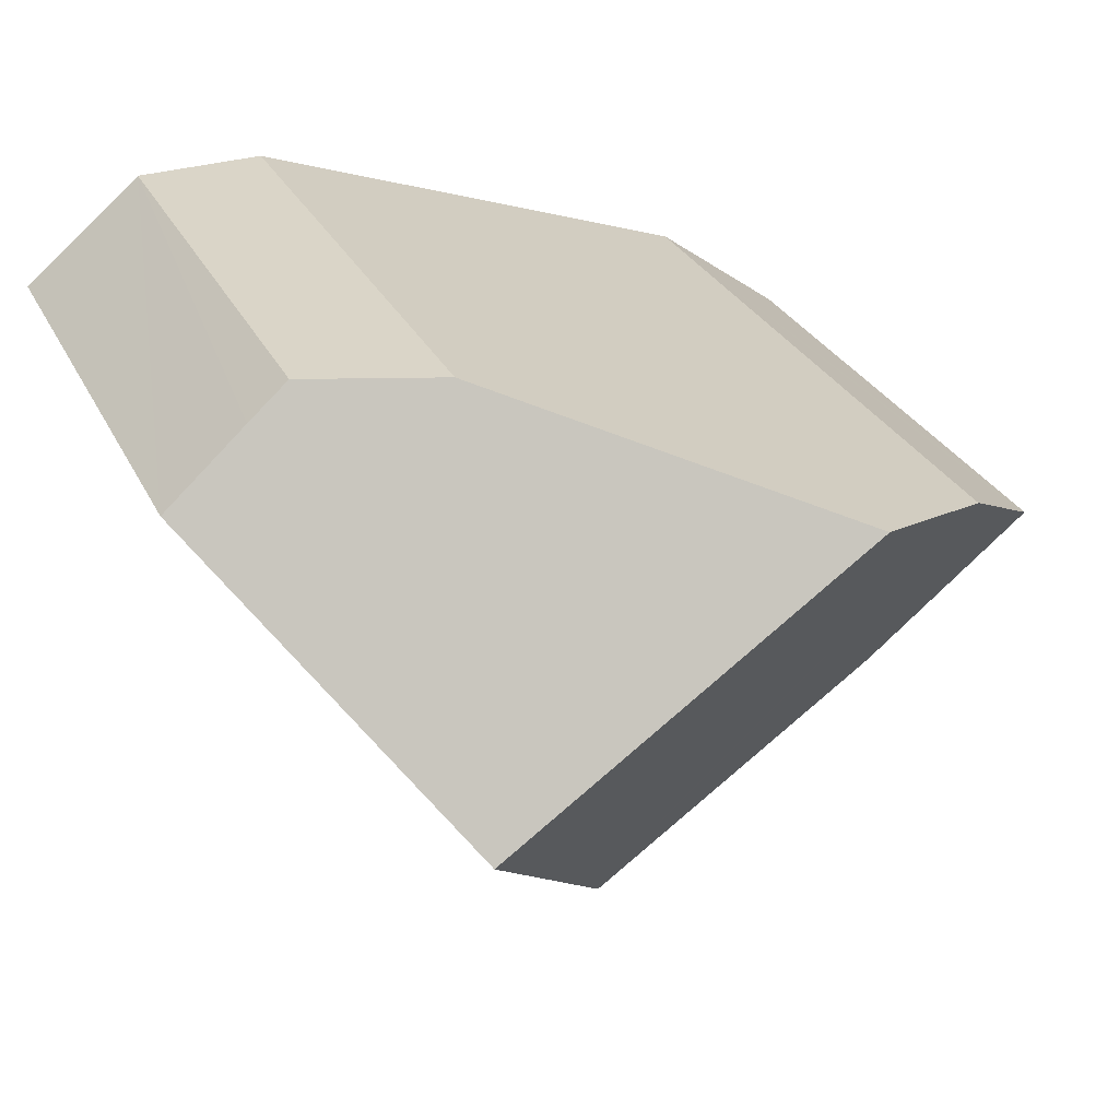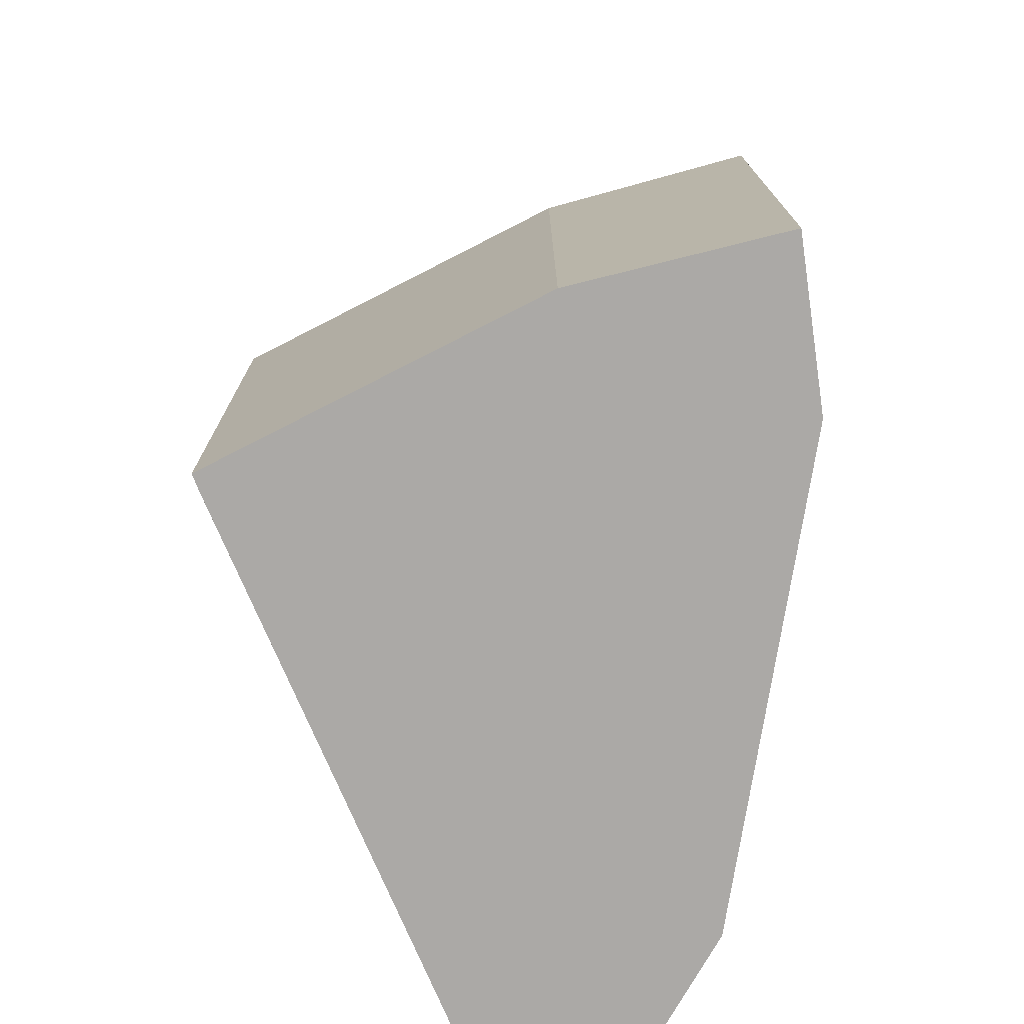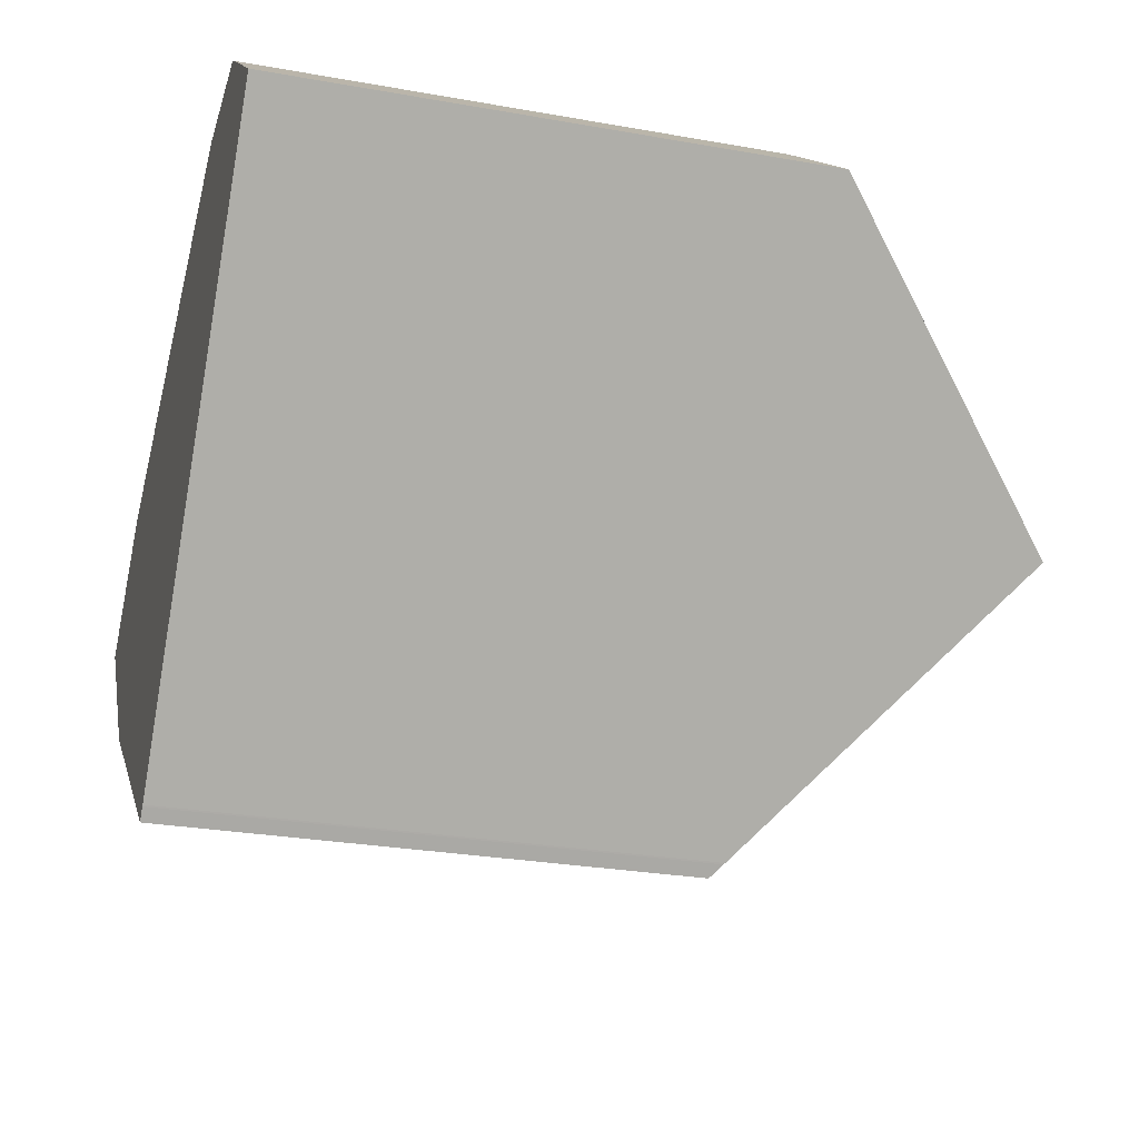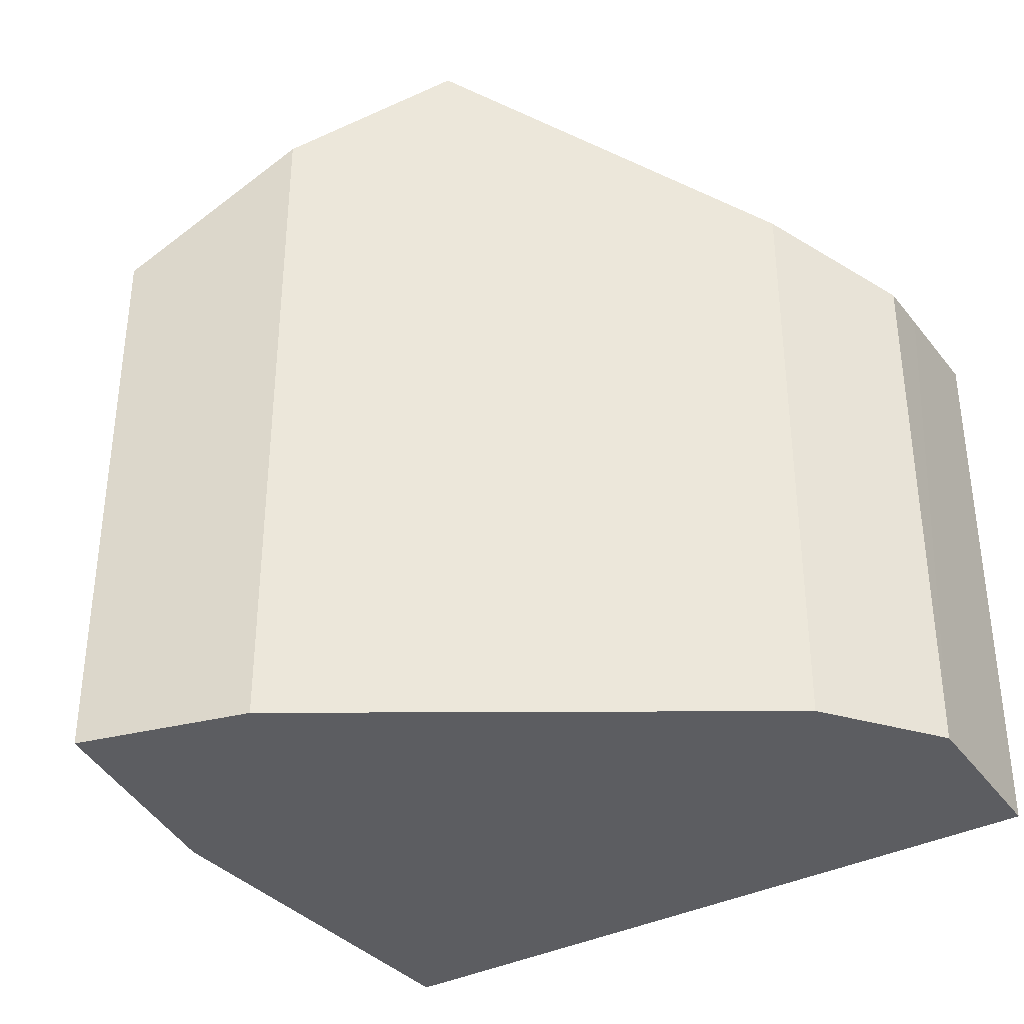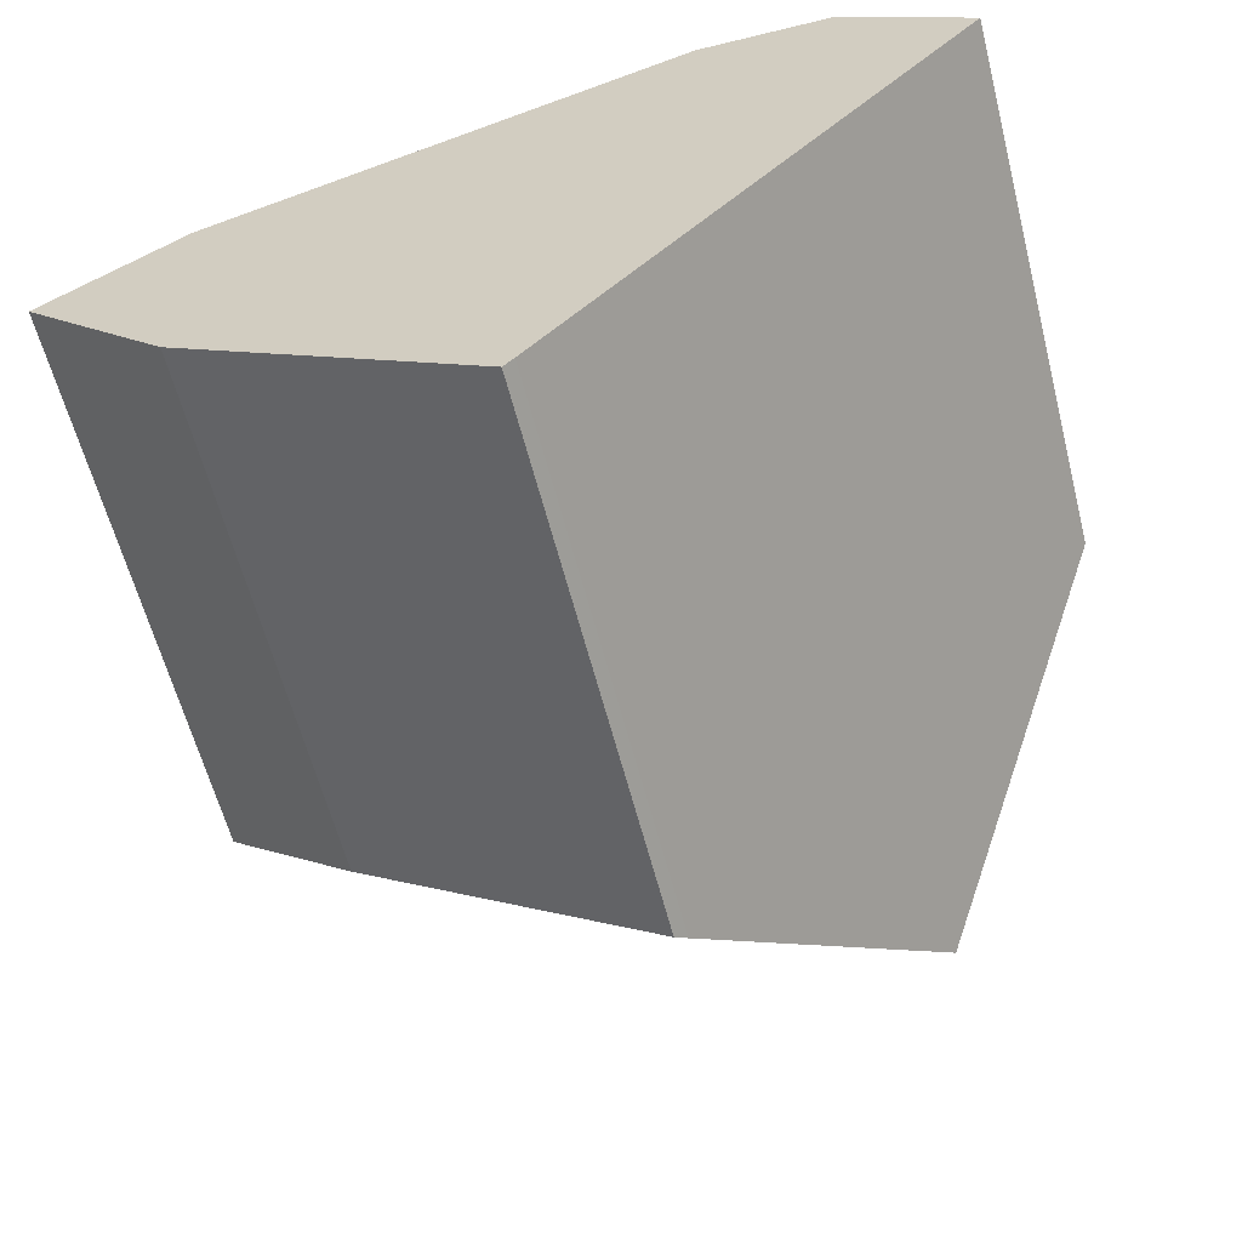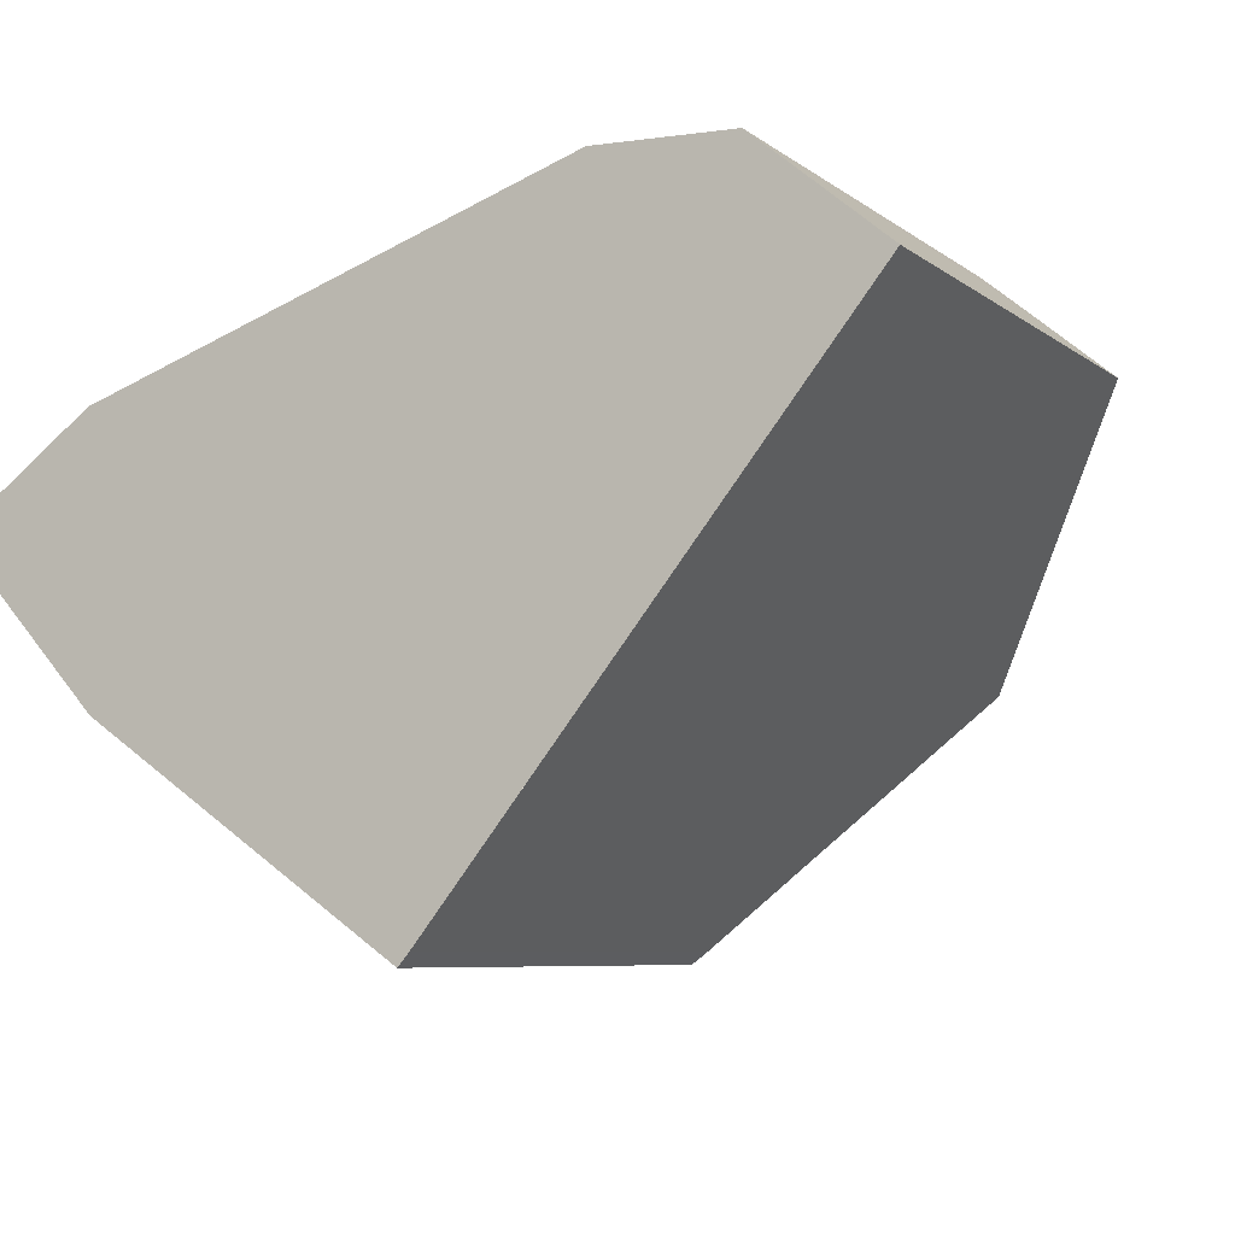
<metadata>
{"format":"obj","ext":"obj","renderer":"f3d","projection":"perspective","resolution":1024,"background":"white","views":[{"elev":29.3,"azim":157.7,"up":"+Z"},{"elev":-75.5,"azim":-118.2,"up":"+Y"},{"elev":-27.3,"azim":74.6,"up":"+Z"},{"elev":-37.0,"azim":-18.8,"up":"+Y"},{"elev":-60.9,"azim":14.4,"up":"+Z"},{"elev":-6.7,"azim":26.7,"up":"+Z"}]}
</metadata>
<code>
v  14.33 9.832 4.178
v  11.15 10.82 4.853
v  13.58 9.769 4.795
v  15.89 9.974 2.885
v  12.08 14.76 -1.856
v  5.321 14.76 2.825
v  0.266 10.78 0.195
v  2.67 9.824 -2.943
v  0 10.54 6.451e-16
v  8.153 9.824 -6.738
v  2.511 12.87 1.848
v  8.336 10.04 -6.528
v  8.356 10.07 -6.504
v  2.511 -1.132e-16 1.848
v  0 0 0
v  0.266 -1.194e-17 0.195
v  11.15 -2.972e-16 4.853
v  5.321 -1.73e-16 2.825
v  13.58 -2.936e-16 4.795
v  15.89 -1.767e-16 2.885
v  14.33 -2.558e-16 4.178
v  8.356 3.983e-16 -6.504
v  12.08 1.136e-16 -1.856
v  8.336 3.997e-16 -6.528
v  8.153 4.126e-16 -6.738
v  2.67 1.802e-16 -2.943
g defaultobject
f 1 2 3
f 2 1 4
f 2 4 5
f 2 5 6
f 7 8 9
f 8 7 10
f 10 7 11
f 10 11 12
f 12 11 13
f 13 11 5
f 5 11 6
f 7 14 11
f 14 7 9
f 14 9 15
f 14 15 16
f 11 2 6
f 2 11 14
f 2 14 17
f 17 14 18
f 17 3 2
f 3 17 19
f 19 1 3
f 1 19 4
f 4 19 20
f 20 19 21
f 4 13 5
f 13 4 20
f 13 20 22
f 22 20 23
f 22 12 13
f 12 22 24
f 24 10 12
f 10 24 25
f 25 8 10
f 8 25 26
f 8 15 9
f 15 8 26
f 21 23 20
f 23 21 19
f 23 19 17
f 23 17 18
f 23 18 24
f 24 18 14
f 24 14 25
f 25 14 26
f 26 14 16
f 26 16 15

</code>
